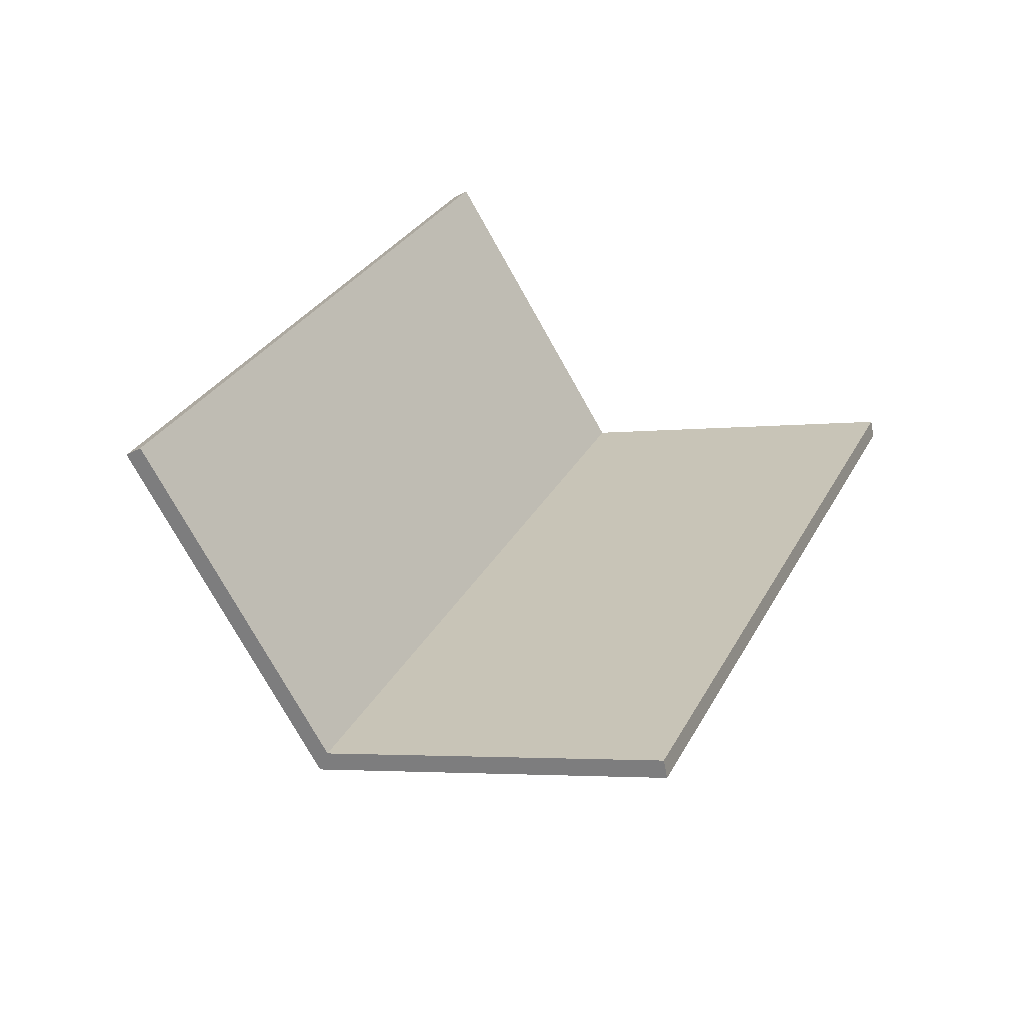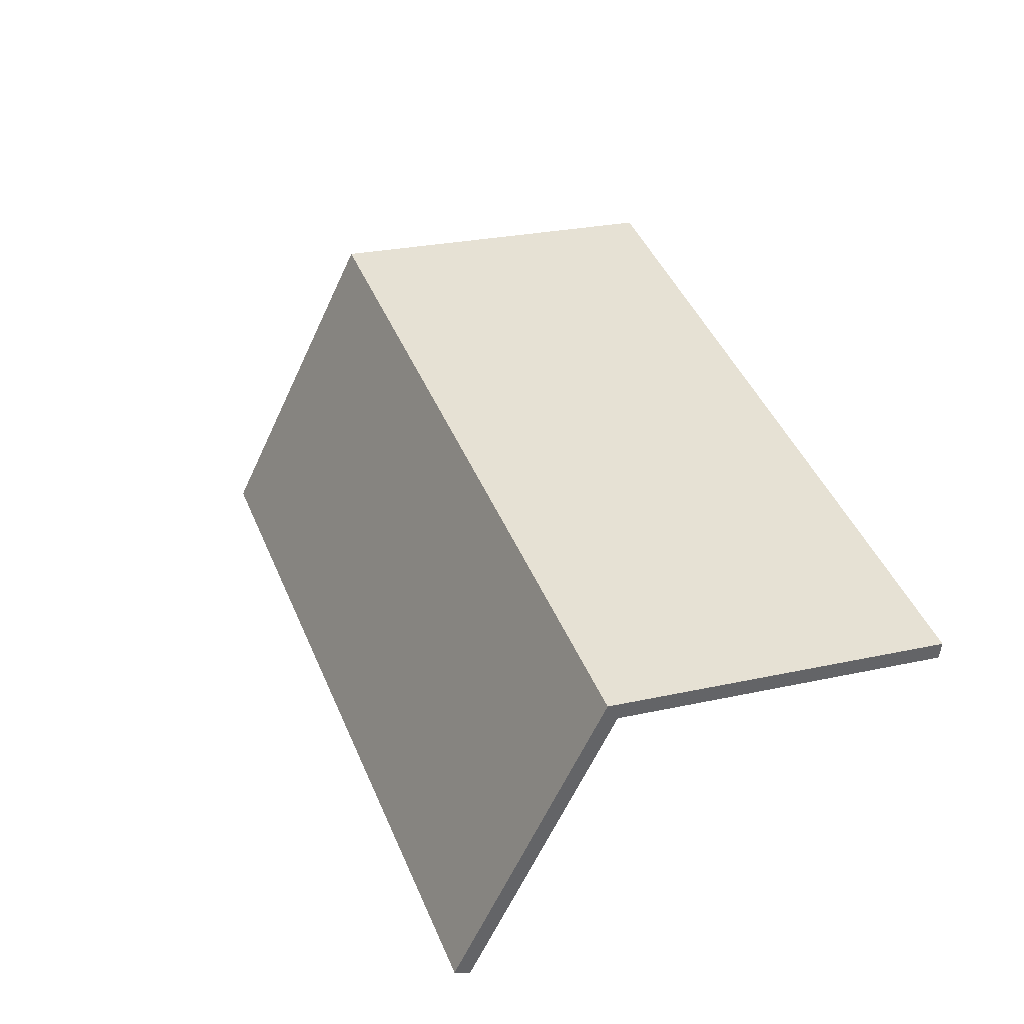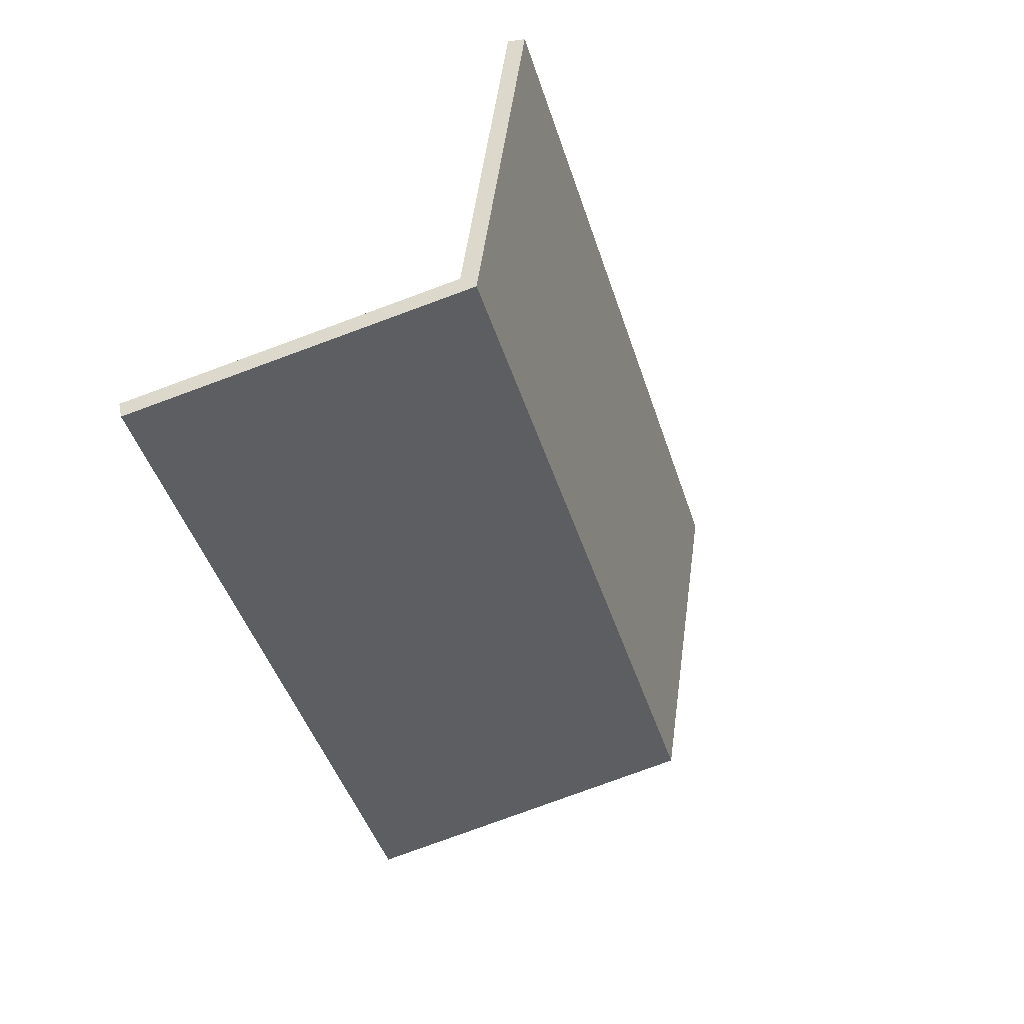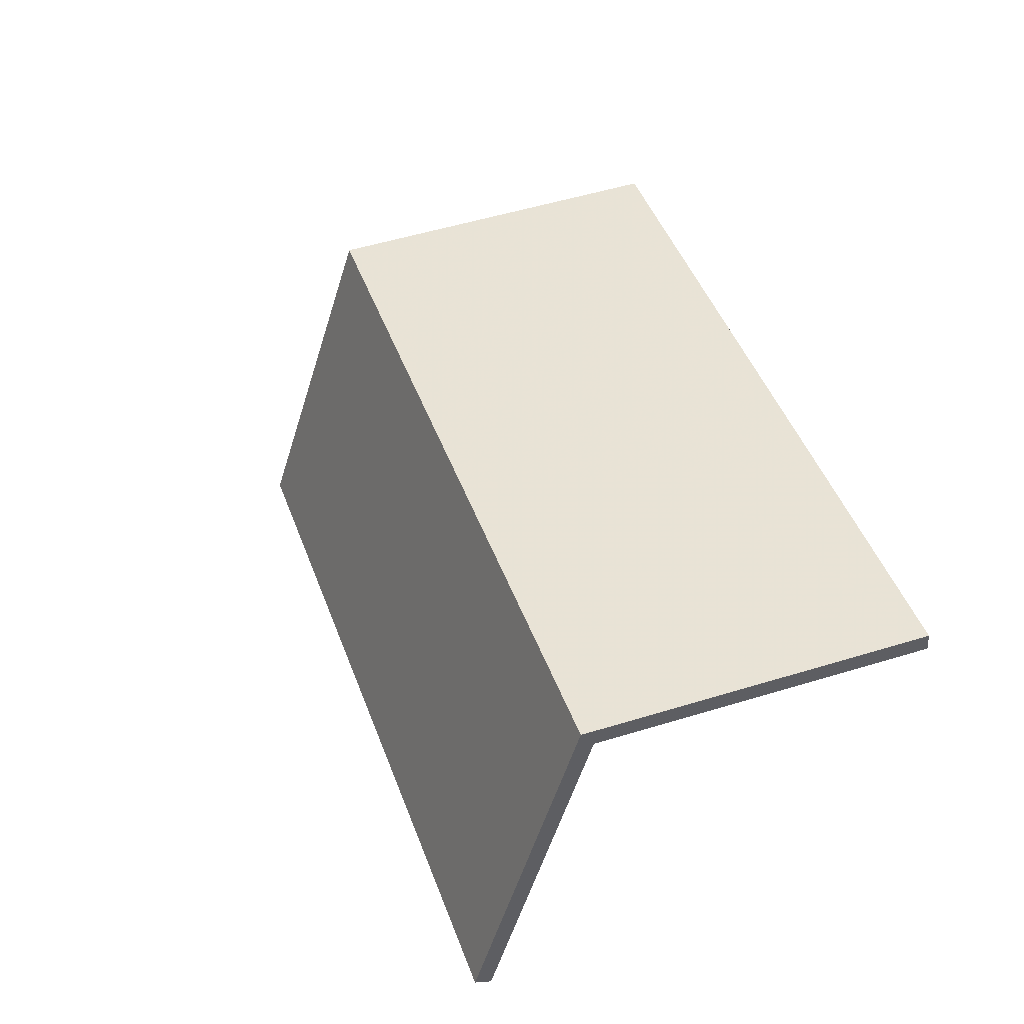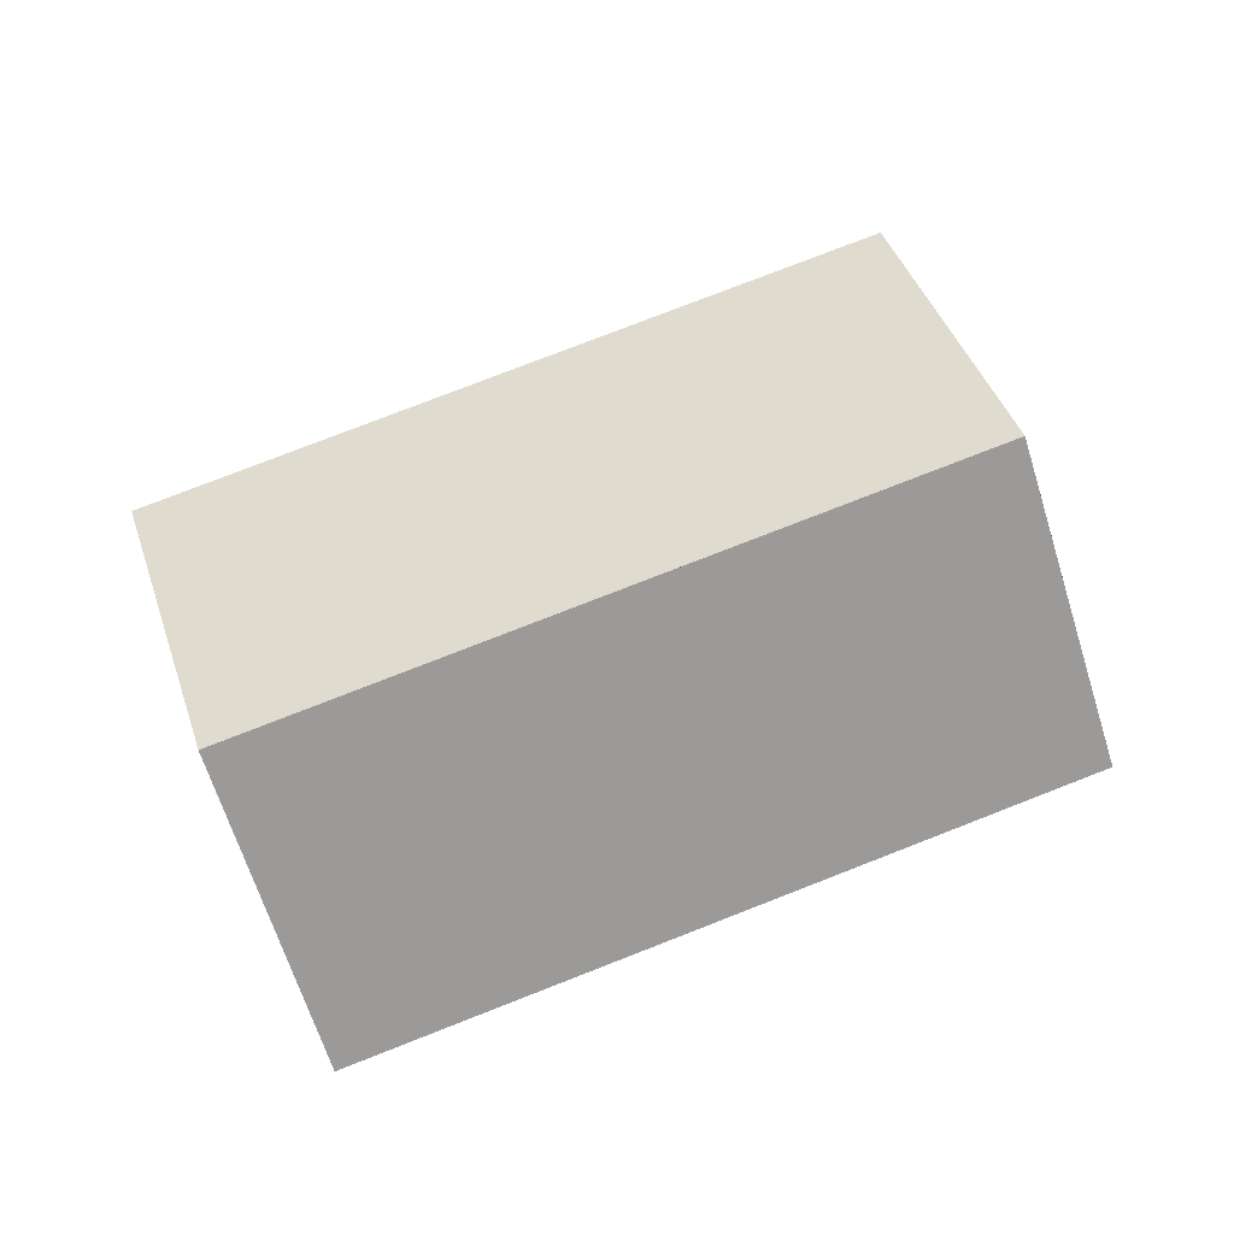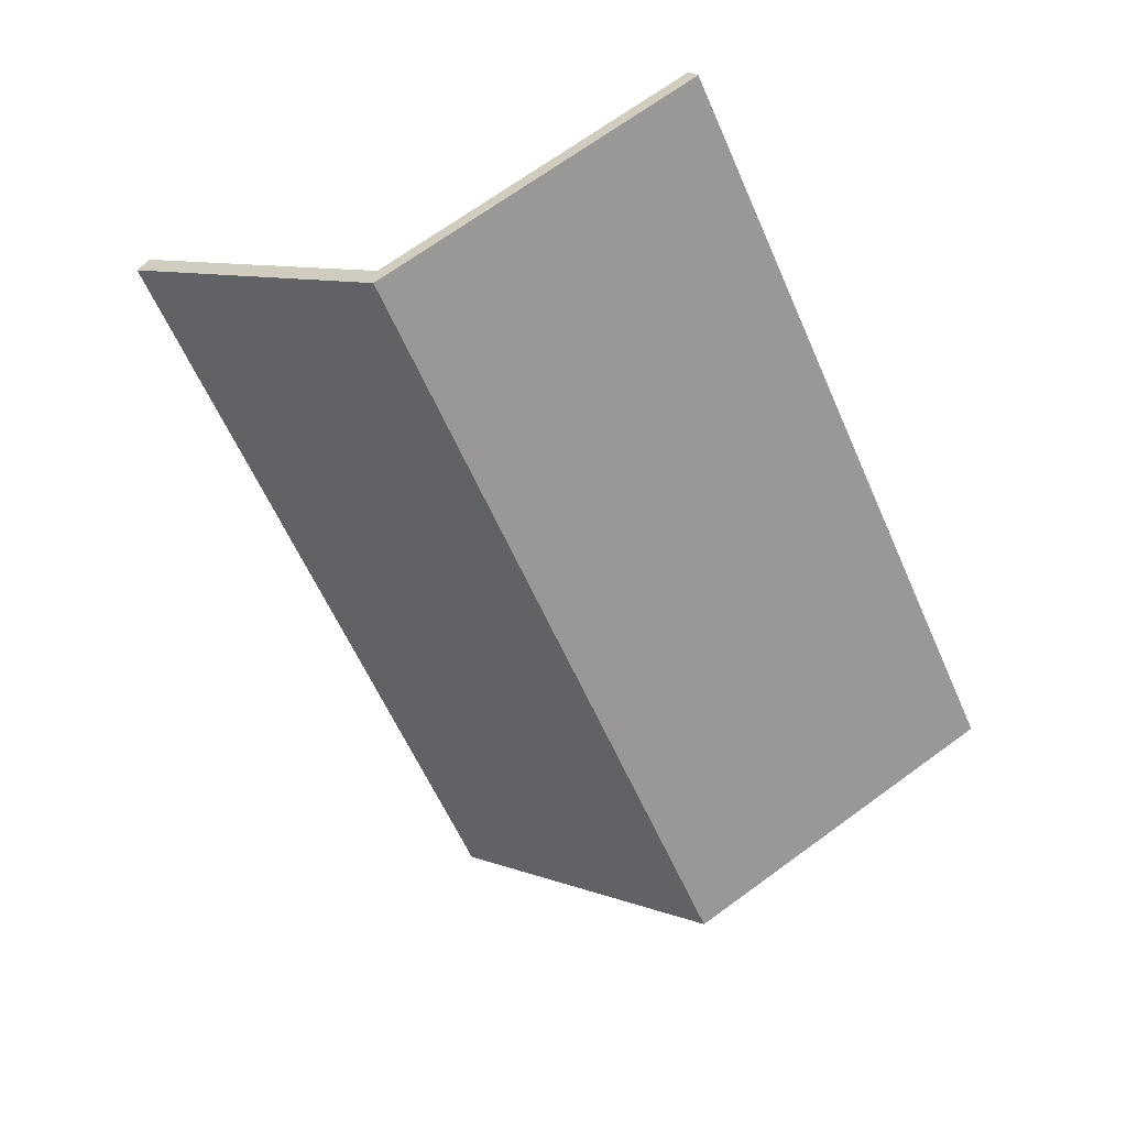
<metadata>
{"format":"obj","ext":"obj","renderer":"f3d","projection":"perspective","resolution":1024,"background":"white","views":[{"elev":-54.7,"azim":-21.6,"up":"+Z"},{"elev":-38.8,"azim":-152.9,"up":"+Z"},{"elev":32.3,"azim":135.1,"up":"+Z"},{"elev":-33.4,"azim":-144.8,"up":"+Z"},{"elev":77.7,"azim":91.7,"up":"+Y"},{"elev":35.5,"azim":-174.5,"up":"+Z"}]}
</metadata>
<code>
v -2.345 -0.00632 -4.863
v -2.345 -0.008594 -4.863
v -2.318 -0.029 -4.874
v -2.345 -0.00632 -4.863
v -2.318 -0.029 -4.874
v -2.317 -0.02748 -4.874
v -2.312 -0.00632 -4.787
v -2.312 -0.008594 -4.787
v -2.345 -0.008594 -4.863
v -2.312 -0.00632 -4.787
v -2.345 -0.008594 -4.863
v -2.345 -0.00632 -4.863
v -2.318 -0.029 -4.874
v -2.317 -0.02748 -4.874
v -2.285 -0.029 -4.798
v -2.285 -0.029 -4.798
v -2.317 -0.02748 -4.874
v -2.284 -0.02748 -4.798
v -2.284 -0.02748 -4.798
v -2.285 -0.029 -4.798
v -2.312 -0.008594 -4.787
v -2.284 -0.02748 -4.798
v -2.312 -0.008594 -4.787
v -2.312 -0.00632 -4.787
v -2.345 -0.00632 -4.863
v -2.317 -0.02748 -4.874
v -2.284 -0.02748 -4.798
v -2.345 -0.00632 -4.863
v -2.284 -0.02748 -4.798
v -2.312 -0.00632 -4.787
v -2.318 -0.029 -4.874
v -2.285 -0.029 -4.798
v -2.345 -0.008594 -4.863
v -2.345 -0.008594 -4.863
v -2.285 -0.029 -4.798
v -2.312 -0.008594 -4.787
v -2.312 -0.00632 -4.787
v -2.312 -0.008594 -4.787
v -2.339 -0.029 -4.775
v -2.339 -0.029 -4.775
v -2.312 -0.00632 -4.787
v -2.34 -0.02748 -4.775
v -2.345 -0.00632 -4.863
v -2.345 -0.008594 -4.863
v -2.312 -0.008594 -4.787
v -2.345 -0.00632 -4.863
v -2.312 -0.008594 -4.787
v -2.312 -0.00632 -4.787
v -2.339 -0.029 -4.775
v -2.34 -0.02748 -4.775
v -2.371 -0.029 -4.851
v -2.371 -0.029 -4.851
v -2.34 -0.02748 -4.775
v -2.372 -0.02748 -4.851
v -2.372 -0.02748 -4.851
v -2.371 -0.029 -4.851
v -2.345 -0.008594 -4.863
v -2.372 -0.02748 -4.851
v -2.345 -0.008594 -4.863
v -2.345 -0.00632 -4.863
v -2.312 -0.00632 -4.787
v -2.34 -0.02748 -4.775
v -2.372 -0.02748 -4.851
v -2.312 -0.00632 -4.787
v -2.372 -0.02748 -4.851
v -2.345 -0.00632 -4.863
v -2.339 -0.029 -4.775
v -2.371 -0.029 -4.851
v -2.312 -0.008594 -4.787
v -2.312 -0.008594 -4.787
v -2.371 -0.029 -4.851
v -2.345 -0.008594 -4.863
f 1 2 3
f 4 5 6
f 7 8 9
f 10 11 12
f 13 14 15
f 16 17 18
f 19 20 21
f 22 23 24
f 25 26 27
f 28 29 30
f 31 32 33
f 34 35 36
f 37 38 39
f 40 41 42
f 43 44 45
f 46 47 48
f 49 50 51
f 52 53 54
f 55 56 57
f 58 59 60
f 61 62 63
f 64 65 66
f 67 68 69
f 70 71 72

</code>
